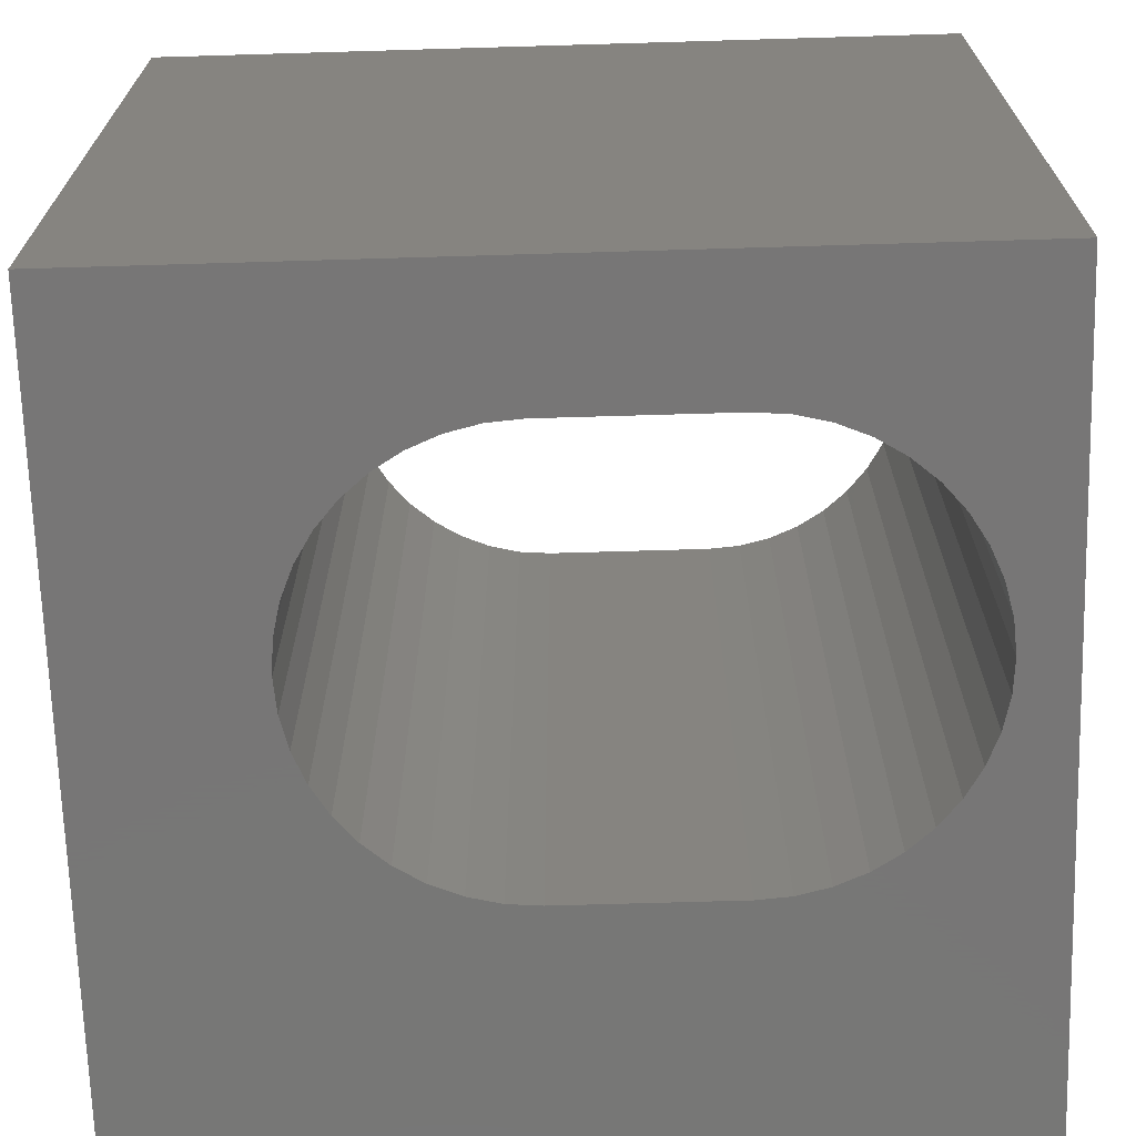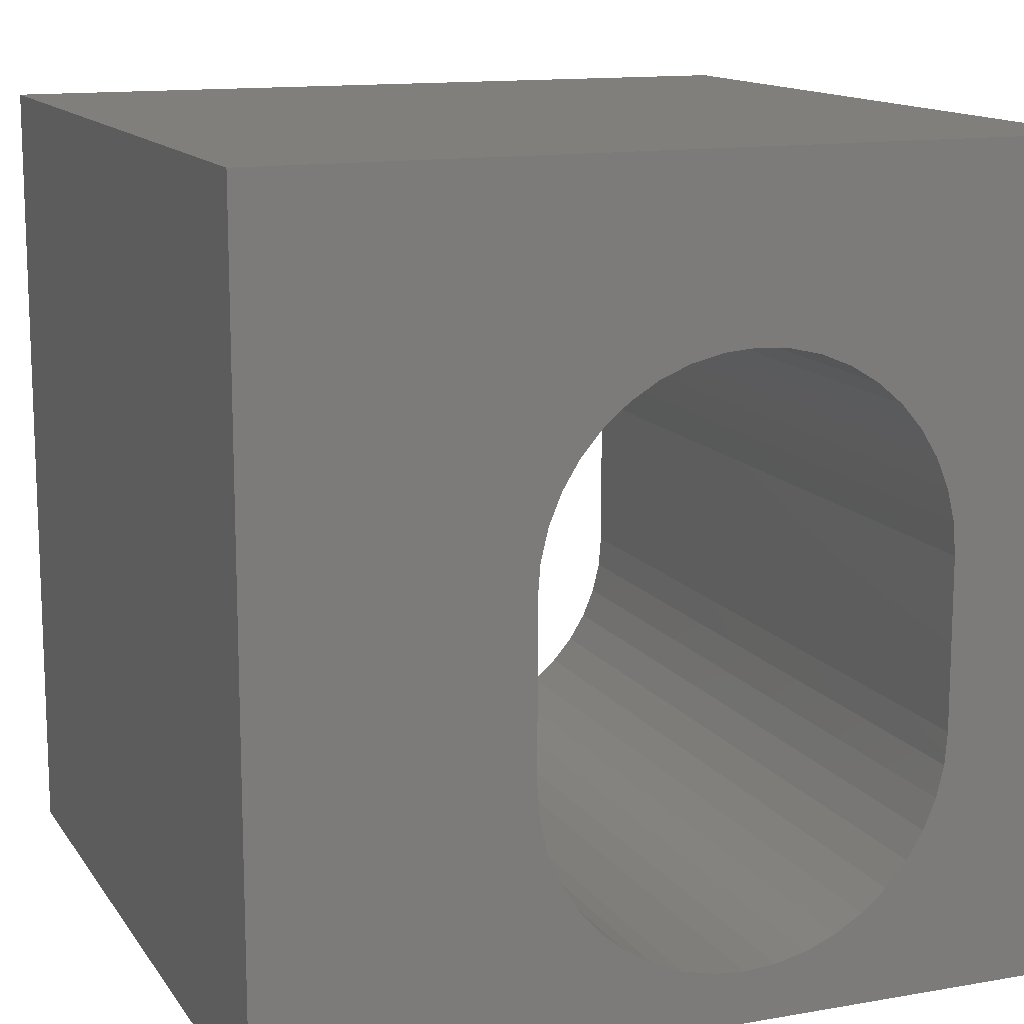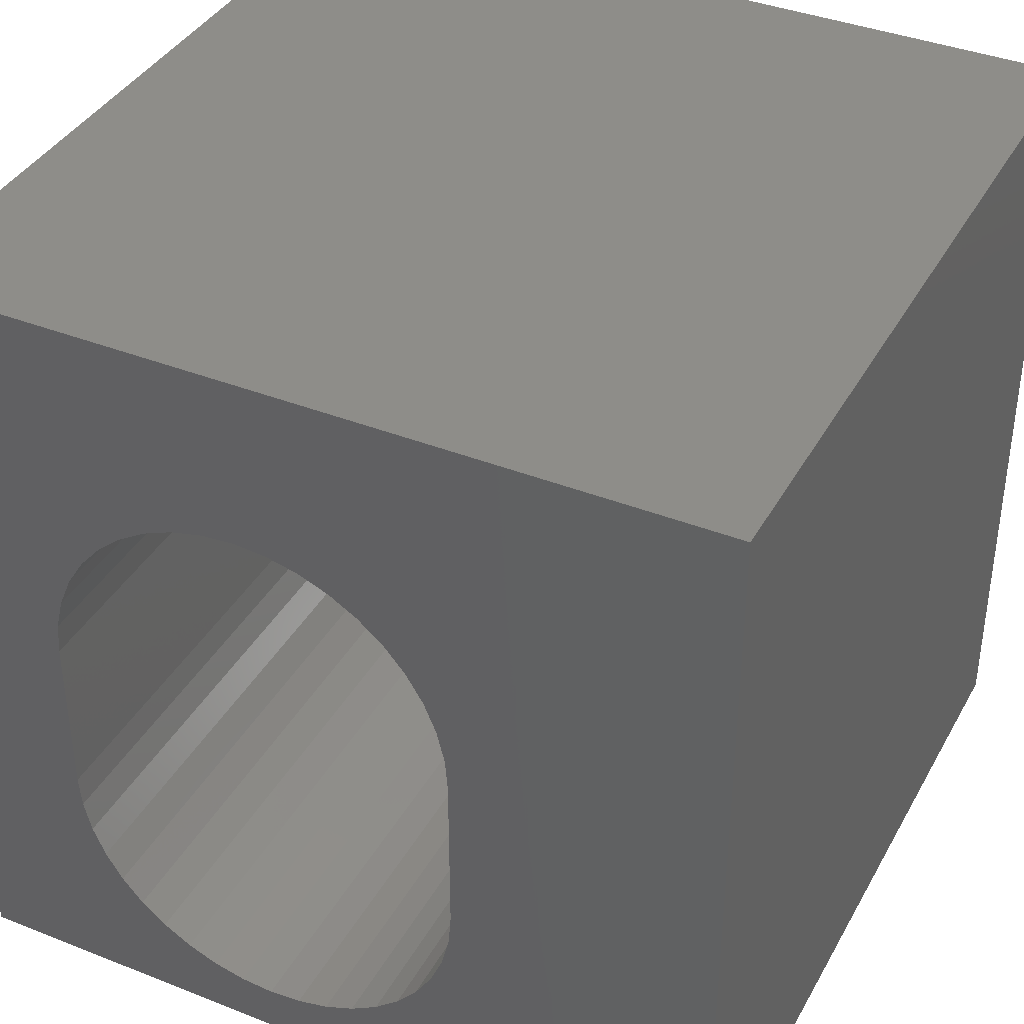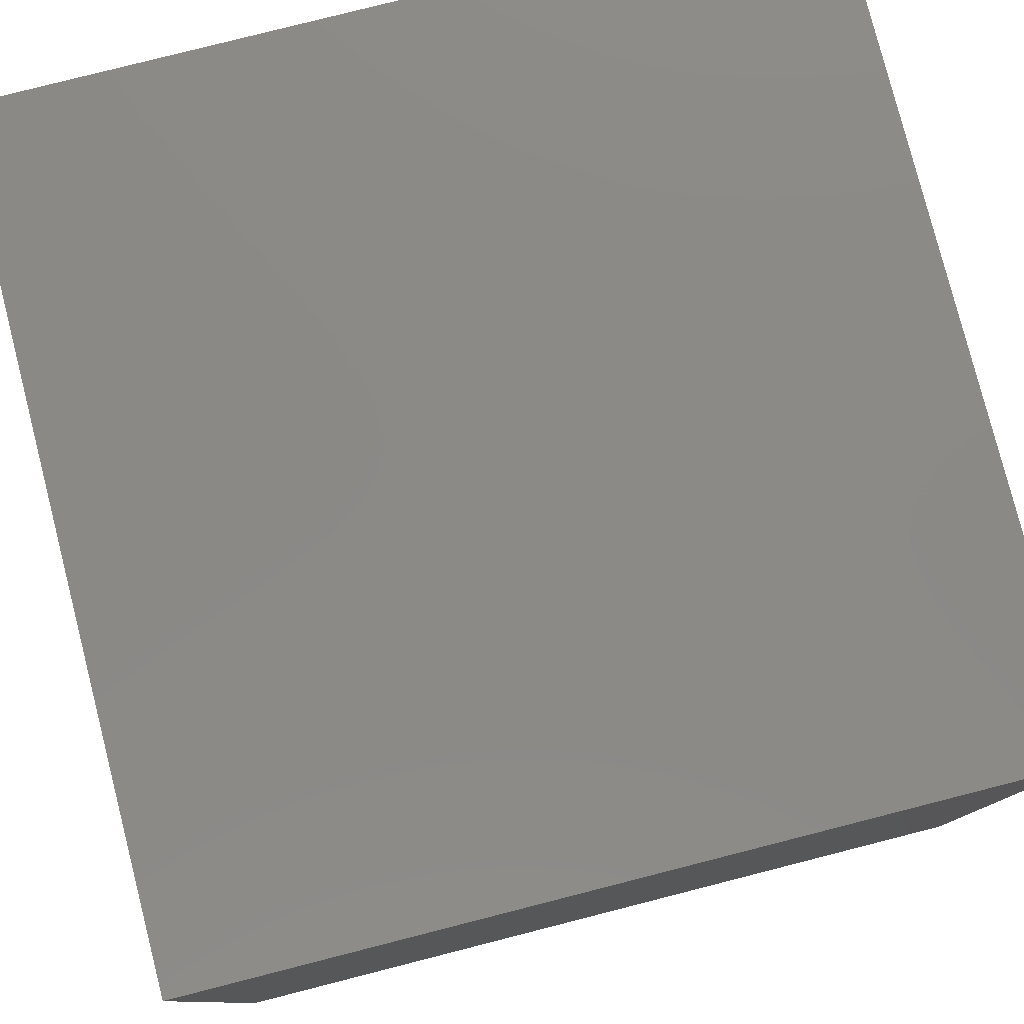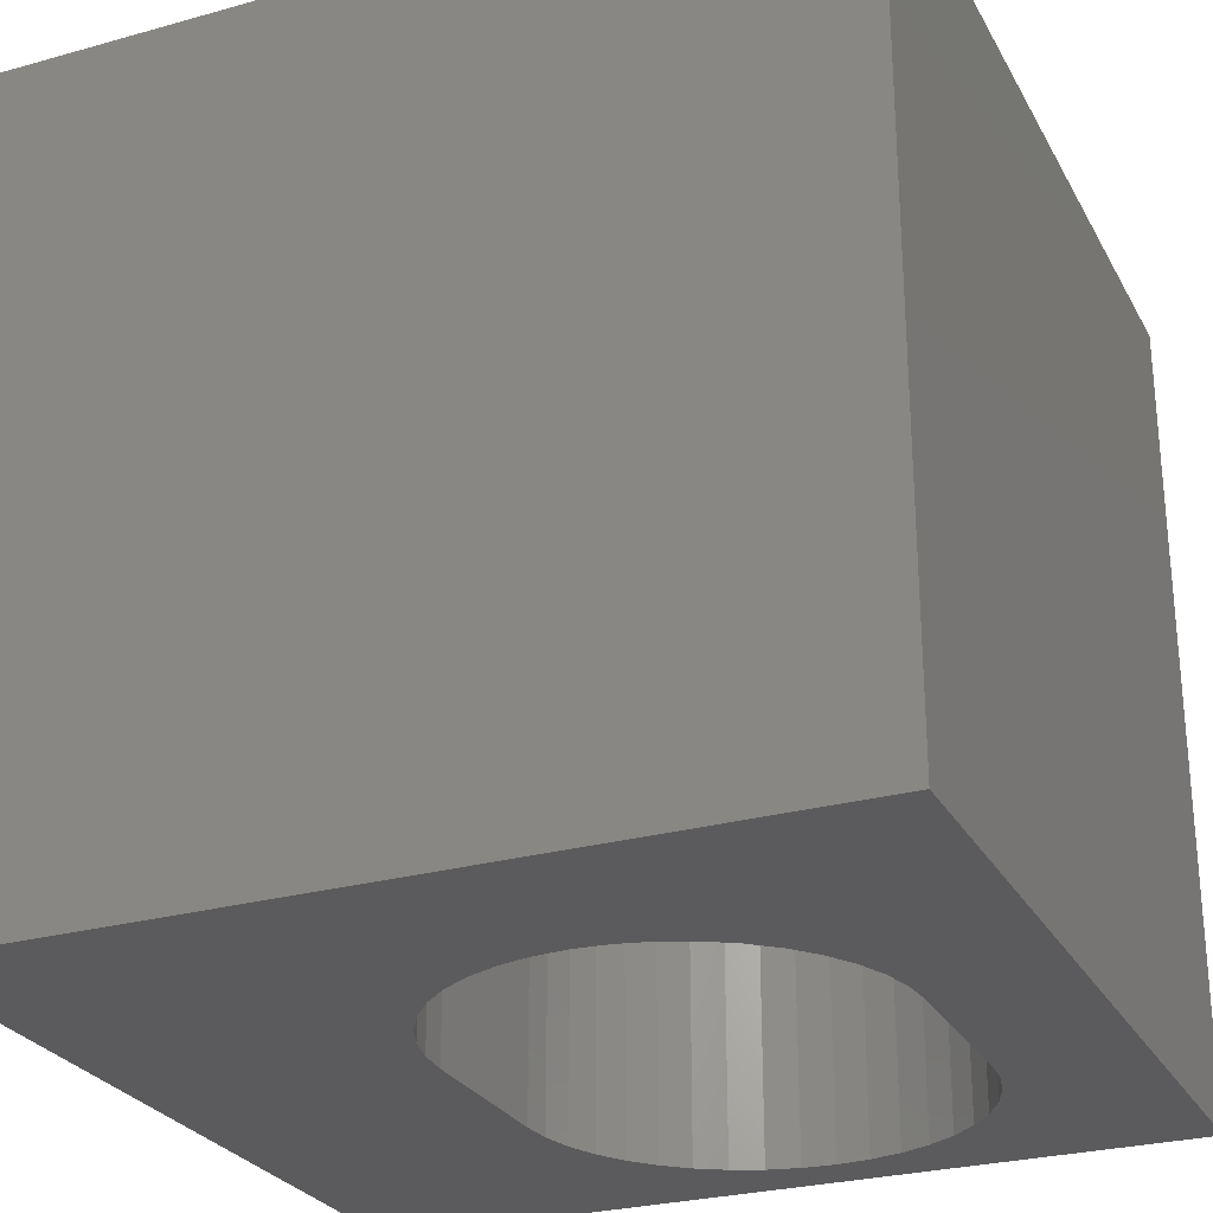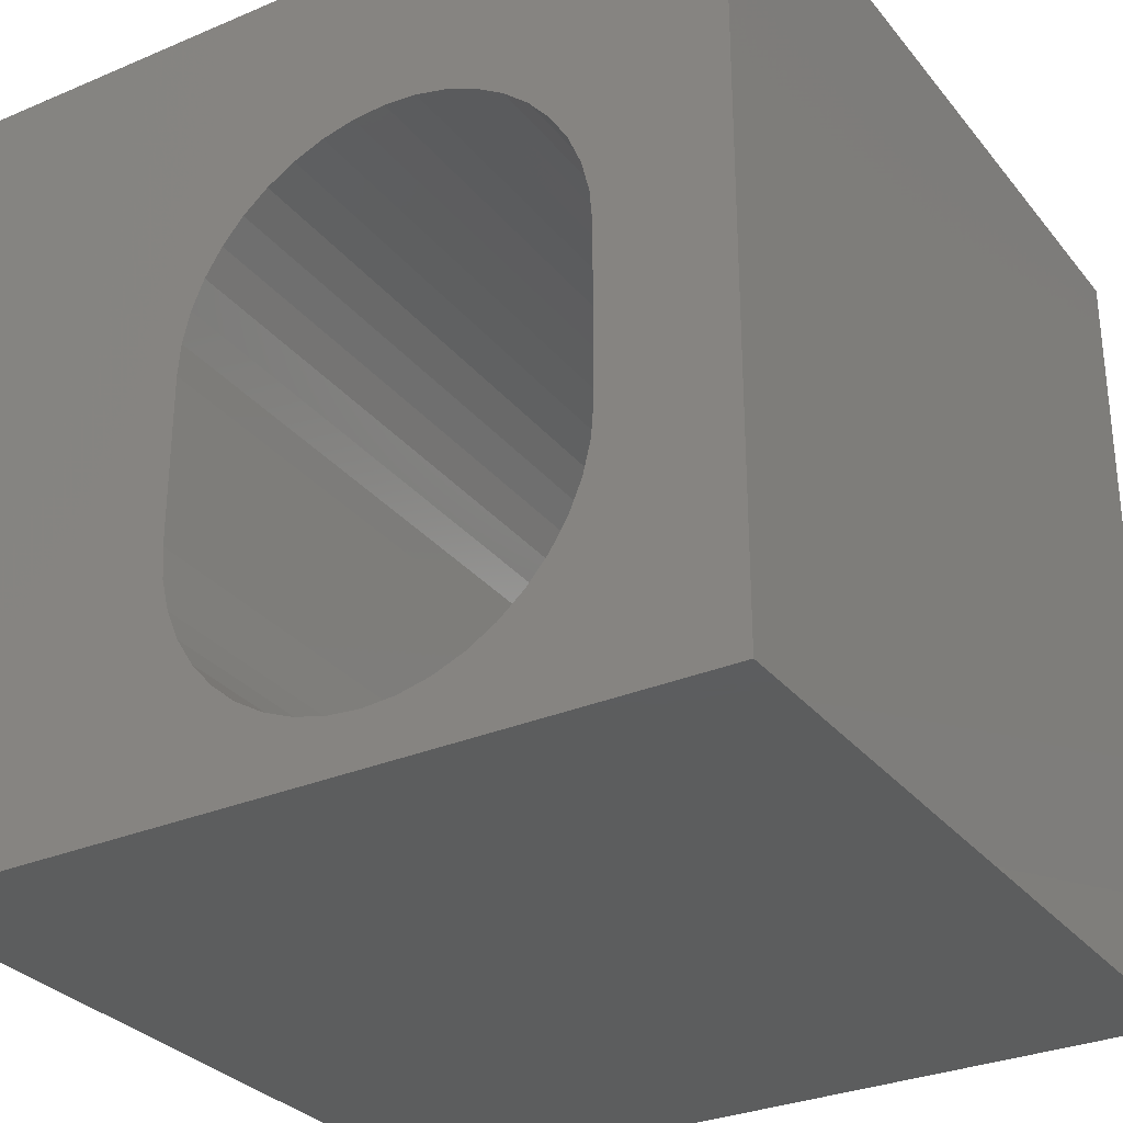
<metadata>
{"format":"stl","ext":"stl","renderer":"f3d","projection":"perspective","resolution":1024,"background":"white","views":[{"elev":-69.1,"azim":-88.3,"up":"+Z"},{"elev":13.3,"azim":158.3,"up":"+Y"},{"elev":38.7,"azim":26.4,"up":"+Y"},{"elev":79.4,"azim":75.7,"up":"+Y"},{"elev":-27.0,"azim":-156.6,"up":"+Z"},{"elev":-30.4,"azim":-148.5,"up":"+Y"}]}
</metadata>
<code>
# stl→obj: 92 verts, 184 faces
v 0 10 10
v 0 10 0
v 0 0 10
v 0 0 0
v 6.663 2.797 10
v 6.569 2.407 10
v 10 0 10
v 6.416 2.036 10
v 6.206 1.694 10
v 4.138 0.6404 10
v 3.738 0.6719 10
v 3.348 0.7655 10
v 5.946 1.389 10
v 5.641 1.129 10
v 5.299 0.919 10
v 4.928 0.7655 10
v 4.538 0.6719 10
v 2.978 0.919 10
v 2.636 1.129 10
v 2.331 1.389 10
v 5.946 7.094 10
v 6.206 6.789 10
v 10 10 10
v 6.416 6.447 10
v 6.569 6.076 10
v 6.663 5.686 10
v 6.694 5.287 10
v 6.694 3.196 10
v 1.614 5.686 10
v 1.707 6.076 10
v 2.07 1.694 10
v 1.861 2.036 10
v 1.707 2.407 10
v 1.861 6.447 10
v 2.07 6.789 10
v 2.331 7.094 10
v 2.636 7.354 10
v 2.978 7.564 10
v 3.348 7.718 10
v 3.738 7.811 10
v 4.138 7.843 10
v 4.538 7.811 10
v 4.928 7.718 10
v 5.299 7.564 10
v 5.641 7.354 10
v 1.614 2.797 10
v 1.582 3.196 10
v 1.582 5.287 10
v 10 10 0
v 10 0 0
v 2.07 1.694 0
v 2.331 1.389 0
v 4.928 0.7655 0
v 5.299 0.919 0
v 6.569 2.407 0
v 6.416 2.036 0
v 6.206 1.694 0
v 3.738 7.811 0
v 3.348 7.718 0
v 2.636 1.129 0
v 2.978 0.919 0
v 3.348 0.7655 0
v 3.738 0.6719 0
v 4.138 0.6404 0
v 4.538 0.6719 0
v 1.614 2.797 0
v 1.707 2.407 0
v 1.861 2.036 0
v 5.641 1.129 0
v 5.946 1.389 0
v 6.663 5.686 0
v 6.569 6.076 0
v 6.416 6.447 0
v 6.206 6.789 0
v 5.946 7.094 0
v 5.641 7.354 0
v 5.299 7.564 0
v 2.978 7.564 0
v 2.636 7.354 0
v 2.331 7.094 0
v 2.07 6.789 0
v 1.861 6.447 0
v 1.707 6.076 0
v 6.663 2.797 0
v 6.694 3.196 0
v 6.694 5.287 0
v 1.614 5.686 0
v 1.582 5.287 0
v 1.582 3.196 0
v 4.928 7.718 0
v 4.538 7.811 0
v 4.138 7.843 0
f 1 2 3
f 3 2 4
f 5 6 7
f 7 6 8
f 7 8 9
f 7 10 3
f 3 10 11
f 3 11 12
f 9 13 7
f 7 13 14
f 7 14 15
f 15 16 7
f 7 16 17
f 7 17 10
f 12 18 3
f 3 18 19
f 3 19 20
f 21 22 23
f 23 22 24
f 23 24 25
f 25 26 23
f 23 26 27
f 23 27 7
f 7 27 28
f 7 28 5
f 29 30 1
f 20 31 3
f 3 31 32
f 3 32 33
f 30 34 1
f 1 34 35
f 1 35 36
f 36 37 1
f 1 37 38
f 1 38 39
f 39 40 1
f 1 40 41
f 1 41 23
f 23 41 42
f 23 42 43
f 43 44 23
f 23 44 45
f 23 45 21
f 33 46 3
f 3 46 47
f 3 47 1
f 1 47 48
f 1 48 29
f 49 23 50
f 50 23 7
f 51 52 4
f 53 54 50
f 55 50 56
f 56 50 57
f 58 59 2
f 52 60 4
f 4 60 61
f 4 61 62
f 62 63 4
f 4 63 64
f 4 64 50
f 50 64 65
f 50 65 53
f 66 67 4
f 4 67 68
f 4 68 51
f 54 69 50
f 50 69 70
f 50 70 57
f 71 72 49
f 49 72 73
f 49 73 74
f 74 75 49
f 49 75 76
f 49 76 77
f 59 78 2
f 2 78 79
f 2 79 80
f 80 81 2
f 2 81 82
f 2 82 83
f 55 84 50
f 50 84 85
f 50 85 49
f 49 85 86
f 49 86 71
f 83 87 2
f 2 87 88
f 2 88 4
f 4 88 89
f 4 89 66
f 77 90 49
f 49 90 91
f 49 91 2
f 2 91 92
f 2 92 58
f 23 49 1
f 1 49 2
f 50 7 4
f 4 7 3
f 89 47 46
f 89 46 66
f 66 46 33
f 66 33 67
f 67 33 32
f 67 32 68
f 68 32 31
f 68 31 51
f 51 31 20
f 51 20 52
f 52 20 19
f 52 19 60
f 60 19 18
f 60 18 61
f 61 18 12
f 61 12 62
f 62 12 11
f 62 11 63
f 63 11 10
f 63 10 64
f 64 10 17
f 64 17 65
f 65 17 16
f 65 16 53
f 53 16 15
f 53 15 54
f 54 15 14
f 54 14 69
f 69 14 13
f 69 13 70
f 70 13 9
f 70 9 57
f 57 9 8
f 57 8 56
f 56 8 6
f 56 6 55
f 55 6 5
f 55 5 84
f 84 5 28
f 84 28 85
f 89 88 47
f 47 88 48
f 86 27 26
f 86 26 71
f 71 26 25
f 71 25 72
f 72 25 24
f 72 24 73
f 73 24 22
f 73 22 74
f 74 22 21
f 74 21 75
f 75 21 45
f 75 45 76
f 76 45 44
f 76 44 77
f 77 44 43
f 77 43 90
f 90 43 42
f 90 42 91
f 91 42 41
f 91 41 92
f 92 41 40
f 92 40 58
f 58 40 39
f 58 39 59
f 59 39 38
f 59 38 78
f 78 38 37
f 78 37 79
f 79 37 36
f 79 36 80
f 80 36 35
f 80 35 81
f 81 35 34
f 81 34 82
f 82 34 30
f 82 30 83
f 83 30 29
f 83 29 87
f 87 29 48
f 87 48 88
f 86 85 27
f 27 85 28

</code>
